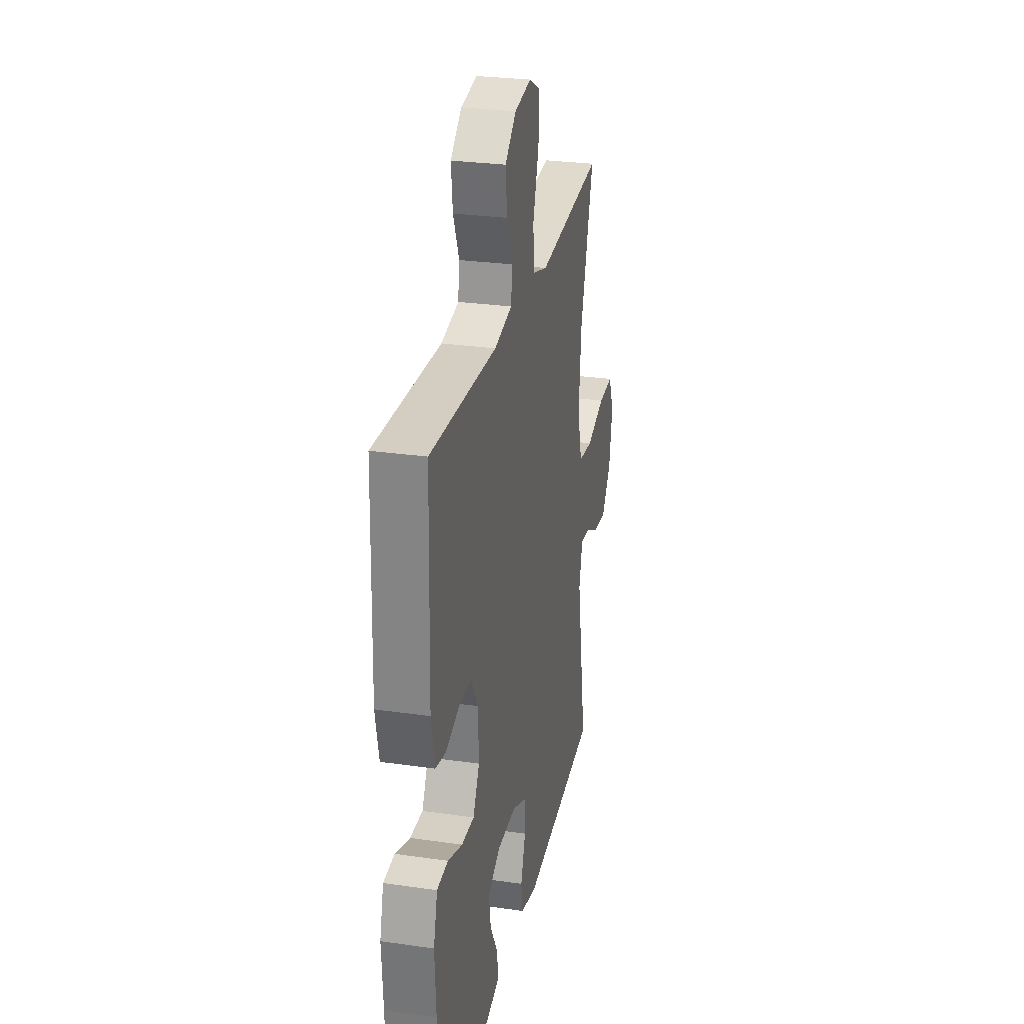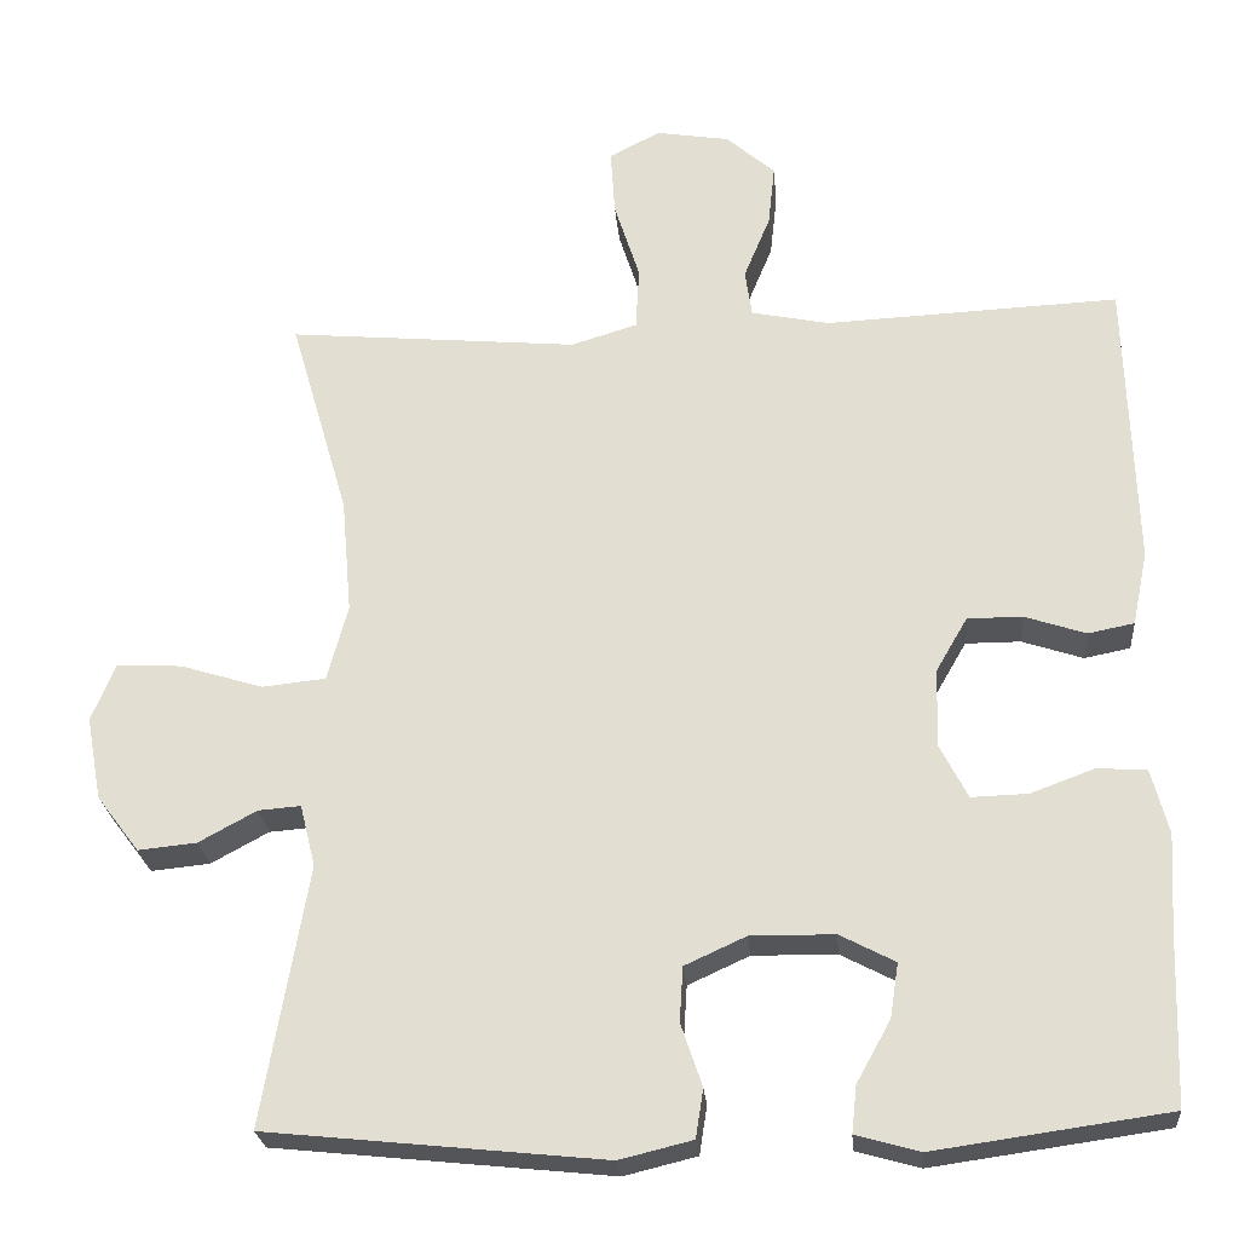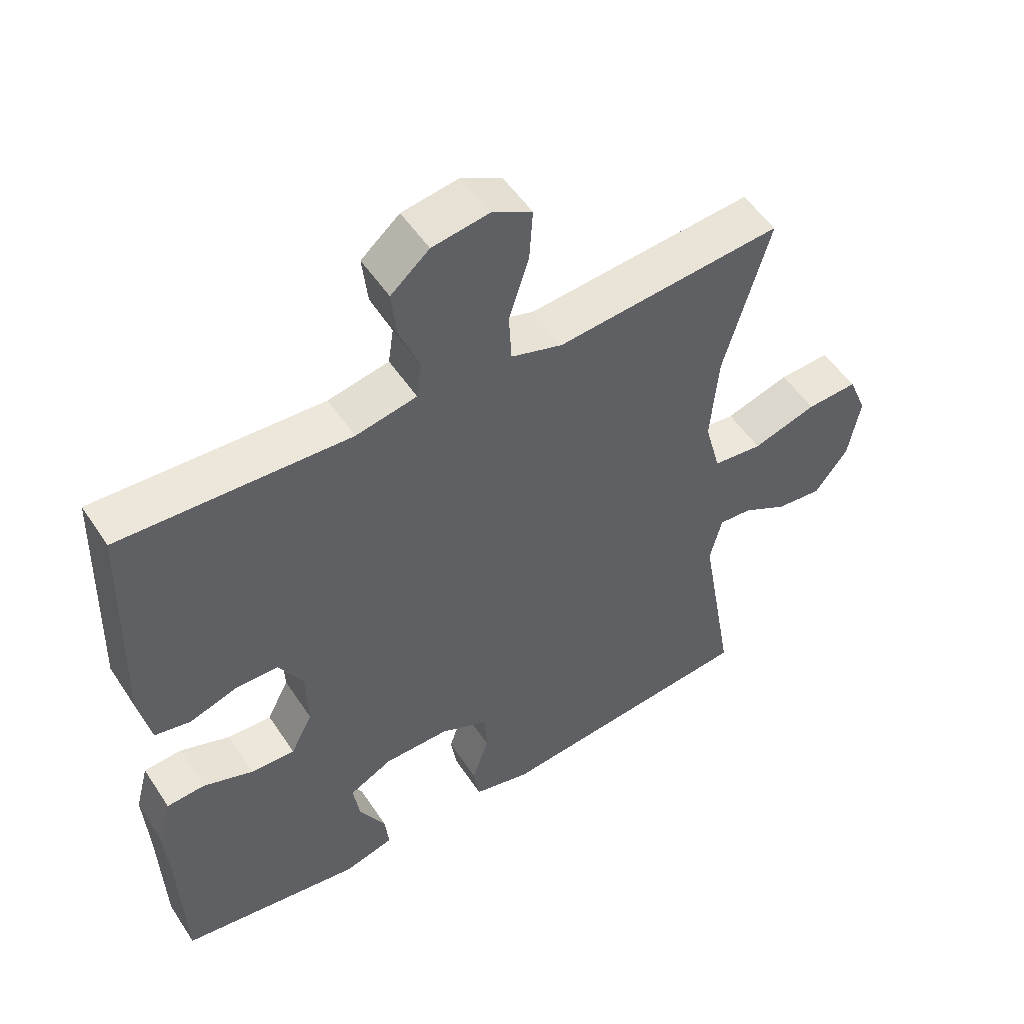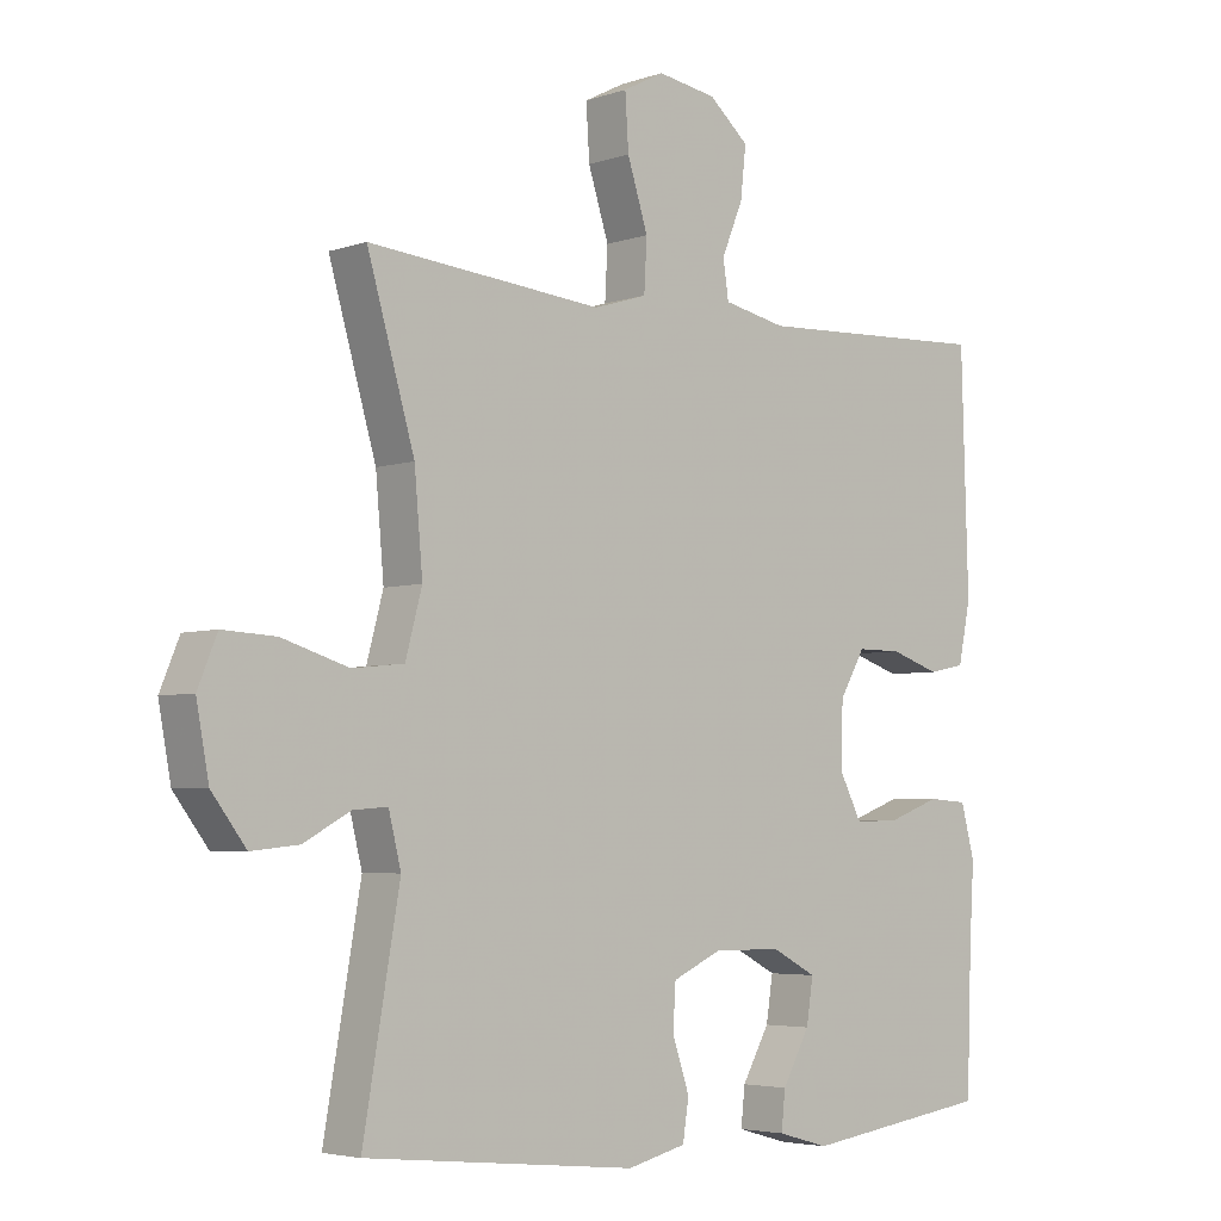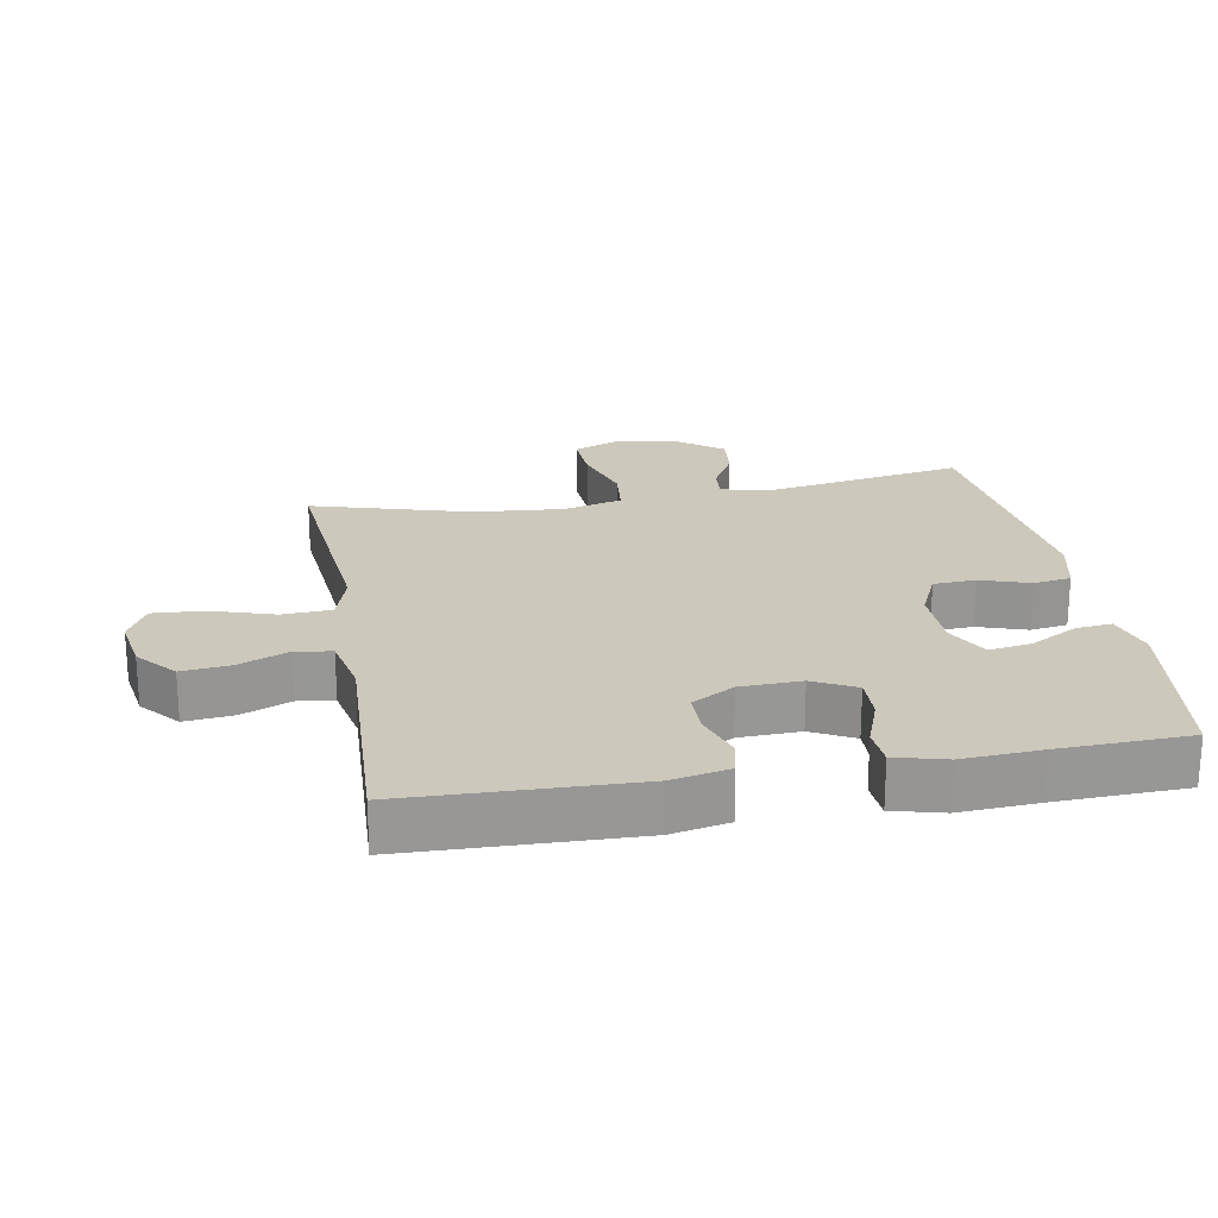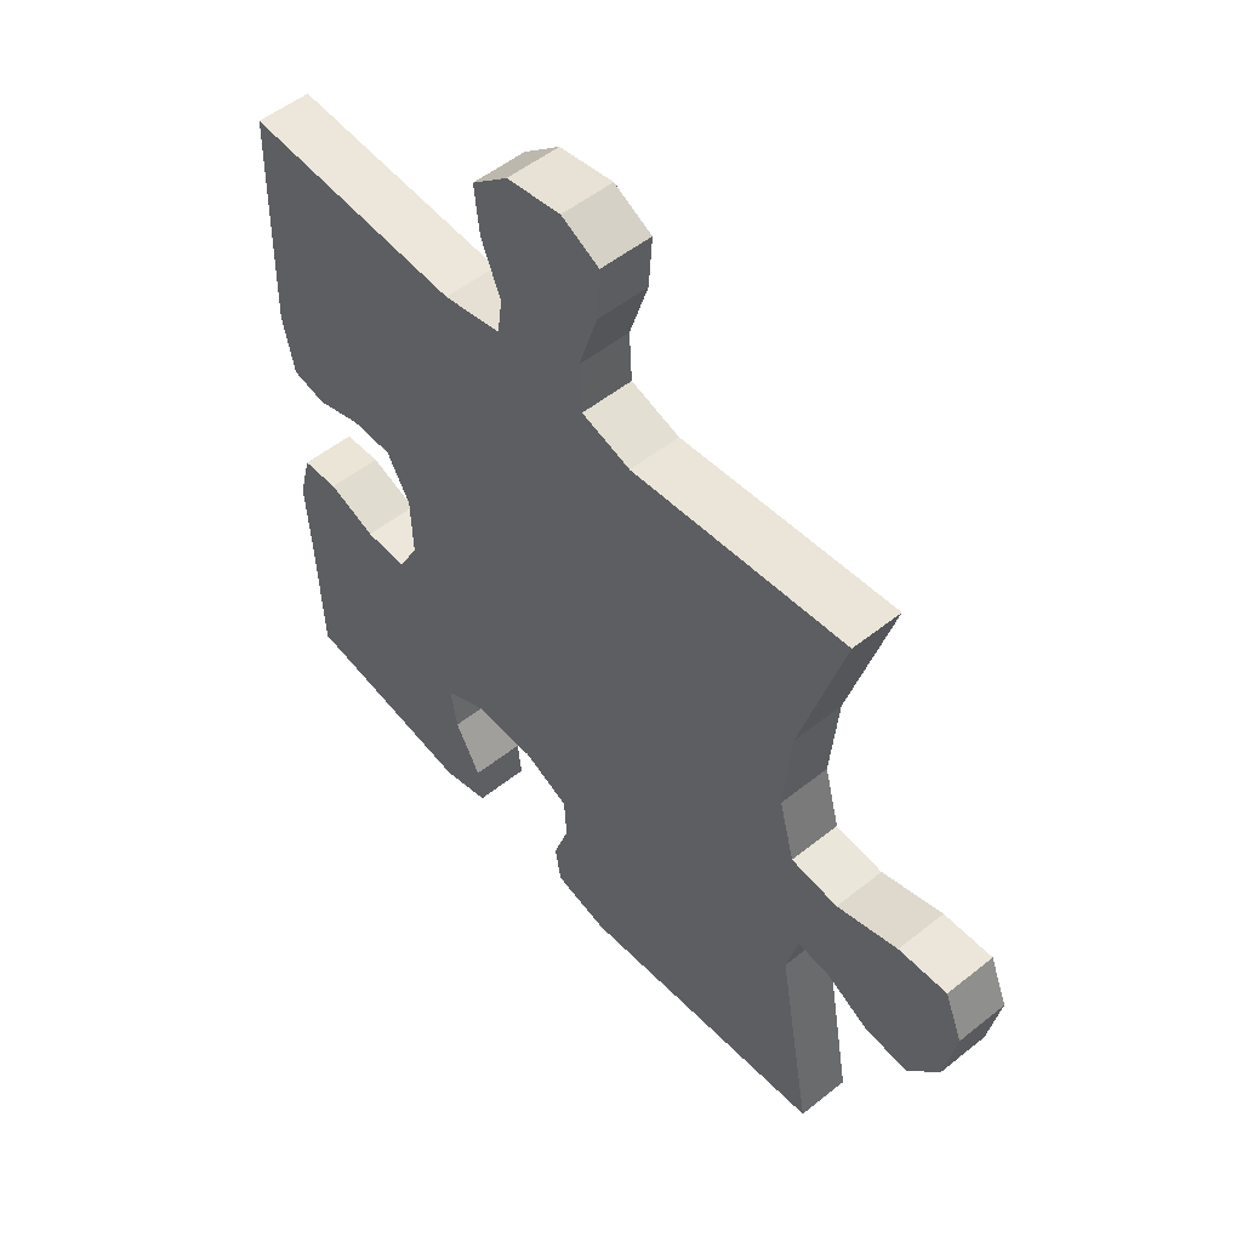
<metadata>
{"format":"obj","ext":"obj","renderer":"f3d","projection":"perspective","resolution":1024,"background":"white","views":[{"elev":27.8,"azim":102.4,"up":"+Z"},{"elev":-24.7,"azim":4.8,"up":"+Z"},{"elev":51.9,"azim":147.5,"up":"+Z"},{"elev":-4.4,"azim":-42.5,"up":"+Z"},{"elev":22.1,"azim":79.9,"up":"+Y"},{"elev":53.1,"azim":-130.6,"up":"+Z"}]}
</metadata>
<code>
v 0.5 0.07 0.5
v 0.51 0.07 0.158
v 0.492 0.07 0.071
v 0.438 0.07 0.06
v 0.366 0.07 0.084
v 0.301 0.07 0.084
v 0.264 0.07 0.02
v 0.261 0.07 -0.072
v 0.294 0.07 -0.136
v 0.36 0.07 -0.134
v 0.436 0.07 -0.106
v 0.494 0.07 -0.11
v 0.514 0.07 -0.186
v 0.507 0.07 -0.302
v 0.5 0.07 -0.5
v 0.225 0.07 -0.539
v 0.15 0.07 -0.518
v 0.156 0.07 -0.463
v 0.196 0.07 -0.391
v 0.206 0.07 -0.327
v 0.141 0.07 -0.293
v 0.042 0.07 -0.292
v -0.03 0.07 -0.325
v -0.034 0.07 -0.389
v -0.009 0.07 -0.463
v -0.018 0.07 -0.52
v -0.104 0.07 -0.541
v -0.5 0.07 -0.5
v -0.447 0.07 -0.195
v -0.465 0.07 -0.122
v -0.515 0.07 -0.126
v -0.583 0.07 -0.163
v -0.652 0.07 -0.17
v -0.702 0.07 -0.104
v -0.72 0.07 -0.006
v -0.692 0.07 0.062
v -0.615 0.07 0.058
v -0.518 0.07 0.028
v -0.443 0.07 0.036
v -0.419 0.07 0.126
v -0.431 0.07 0.262
v -0.5 0.07 0.5
v -0.278 0.07 0.48
v -0.158 0.07 0.469
v -0.08 0.07 0.493
v -0.076 0.07 0.567
v -0.106 0.07 0.661
v -0.111 0.07 0.739
v -0.051 0.07 0.77
v 0.035 0.07 0.756
v 0.093 0.07 0.706
v 0.085 0.07 0.633
v 0.054 0.07 0.558
v 0.062 0.07 0.503
v 0.154 0.07 0.484
v 0.5 0 0.5
v 0.51 0 0.158
v 0.492 0 0.071
v 0.438 0 0.06
v 0.366 0 0.084
v 0.301 0 0.084
v 0.264 0 0.02
v 0.261 0 -0.072
v 0.294 0 -0.136
v 0.36 0 -0.134
v 0.436 0 -0.106
v 0.494 0 -0.11
v 0.514 0 -0.186
v 0.507 0 -0.302
v 0.5 0 -0.5
v 0.225 0 -0.539
v 0.15 0 -0.518
v 0.156 0 -0.463
v 0.196 0 -0.391
v 0.206 0 -0.327
v 0.141 0 -0.293
v 0.042 0 -0.292
v -0.03 0 -0.325
v -0.034 0 -0.389
v -0.009 0 -0.463
v -0.018 0 -0.52
v -0.104 0 -0.541
v -0.5 0 -0.5
v -0.447 0 -0.195
v -0.465 0 -0.122
v -0.515 0 -0.126
v -0.583 0 -0.163
v -0.652 0 -0.17
v -0.702 0 -0.104
v -0.72 0 -0.006
v -0.692 0 0.062
v -0.615 0 0.058
v -0.518 0 0.028
v -0.443 0 0.036
v -0.419 0 0.126
v -0.431 0 0.262
v -0.5 0 0.5
v -0.278 0 0.48
v -0.158 0 0.469
v -0.08 0 0.493
v -0.076 0 0.567
v -0.106 0 0.661
v -0.111 0 0.739
v -0.051 0 0.77
v 0.035 0 0.756
v 0.093 0 0.706
v 0.085 0 0.633
v 0.054 0 0.558
v 0.062 0 0.503
v 0.154 0 0.484
f 51 52 53
f 50 51 53
f 49 50 53
f 48 49 53
f 47 48 53
f 46 47 53
f 45 46 53 54
f 44 45 54 55
f 41 42 43 44
f 55 1 2
f 44 55 2
f 41 44 2
f 40 41 2
f 36 37 38
f 35 36 38
f 34 35 38
f 33 34 38
f 32 33 38
f 31 32 38
f 30 31 38 39
f 29 30 39 40
f 27 28 29
f 26 27 29
f 25 26 29
f 24 25 29
f 23 24 29 40
f 17 18 19
f 16 17 19
f 15 16 19
f 14 15 19
f 14 19 20
f 13 14 20
f 12 13 20
f 11 12 20
f 10 11 20
f 9 10 20 21
f 2 3 4 5
f 2 5 6
f 40 2 6
f 40 6 7
f 23 40 7
f 22 23 7
f 8 9 21 22
f 7 8 22
f 108 107 106
f 108 106 105
f 108 105 104
f 108 104 103
f 108 103 102
f 108 102 101
f 109 108 101 100
f 110 109 100 99
f 99 98 97 96
f 57 56 110
f 57 110 99
f 57 99 96
f 57 96 95
f 93 92 91
f 93 91 90
f 93 90 89
f 93 89 88
f 93 88 87
f 93 87 86
f 94 93 86 85
f 95 94 85 84
f 84 83 82
f 84 82 81
f 84 81 80
f 84 80 79
f 95 84 79 78
f 74 73 72
f 74 72 71
f 74 71 70
f 74 70 69
f 75 74 69
f 75 69 68
f 75 68 67
f 75 67 66
f 75 66 65
f 76 75 65 64
f 60 59 58 57
f 61 60 57
f 61 57 95
f 62 61 95
f 62 95 78
f 62 78 77
f 77 76 64 63
f 77 63 62
f 1 56 57 2
f 2 57 58 3
f 3 58 59 4
f 4 59 60 5
f 5 60 61 6
f 6 61 62 7
f 7 62 63 8
f 8 63 64 9
f 9 64 65 10
f 10 65 66 11
f 11 66 67 12
f 12 67 68 13
f 13 68 69 14
f 14 69 70 15
f 15 70 71 16
f 16 71 72 17
f 17 72 73 18
f 18 73 74 19
f 19 74 75 20
f 20 75 76 21
f 21 76 77 22
f 22 77 78 23
f 23 78 79 24
f 24 79 80 25
f 25 80 81 26
f 26 81 82 27
f 27 82 83 28
f 28 83 84 29
f 29 84 85 30
f 30 85 86 31
f 31 86 87 32
f 32 87 88 33
f 33 88 89 34
f 34 89 90 35
f 35 90 91 36
f 36 91 92 37
f 37 92 93 38
f 38 93 94 39
f 39 94 95 40
f 40 95 96 41
f 41 96 97 42
f 42 97 98 43
f 43 98 99 44
f 44 99 100 45
f 45 100 101 46
f 46 101 102 47
f 47 102 103 48
f 48 103 104 49
f 49 104 105 50
f 50 105 106 51
f 51 106 107 52
f 52 107 108 53
f 53 108 109 54
f 54 109 110 55
f 55 110 56 1

</code>
